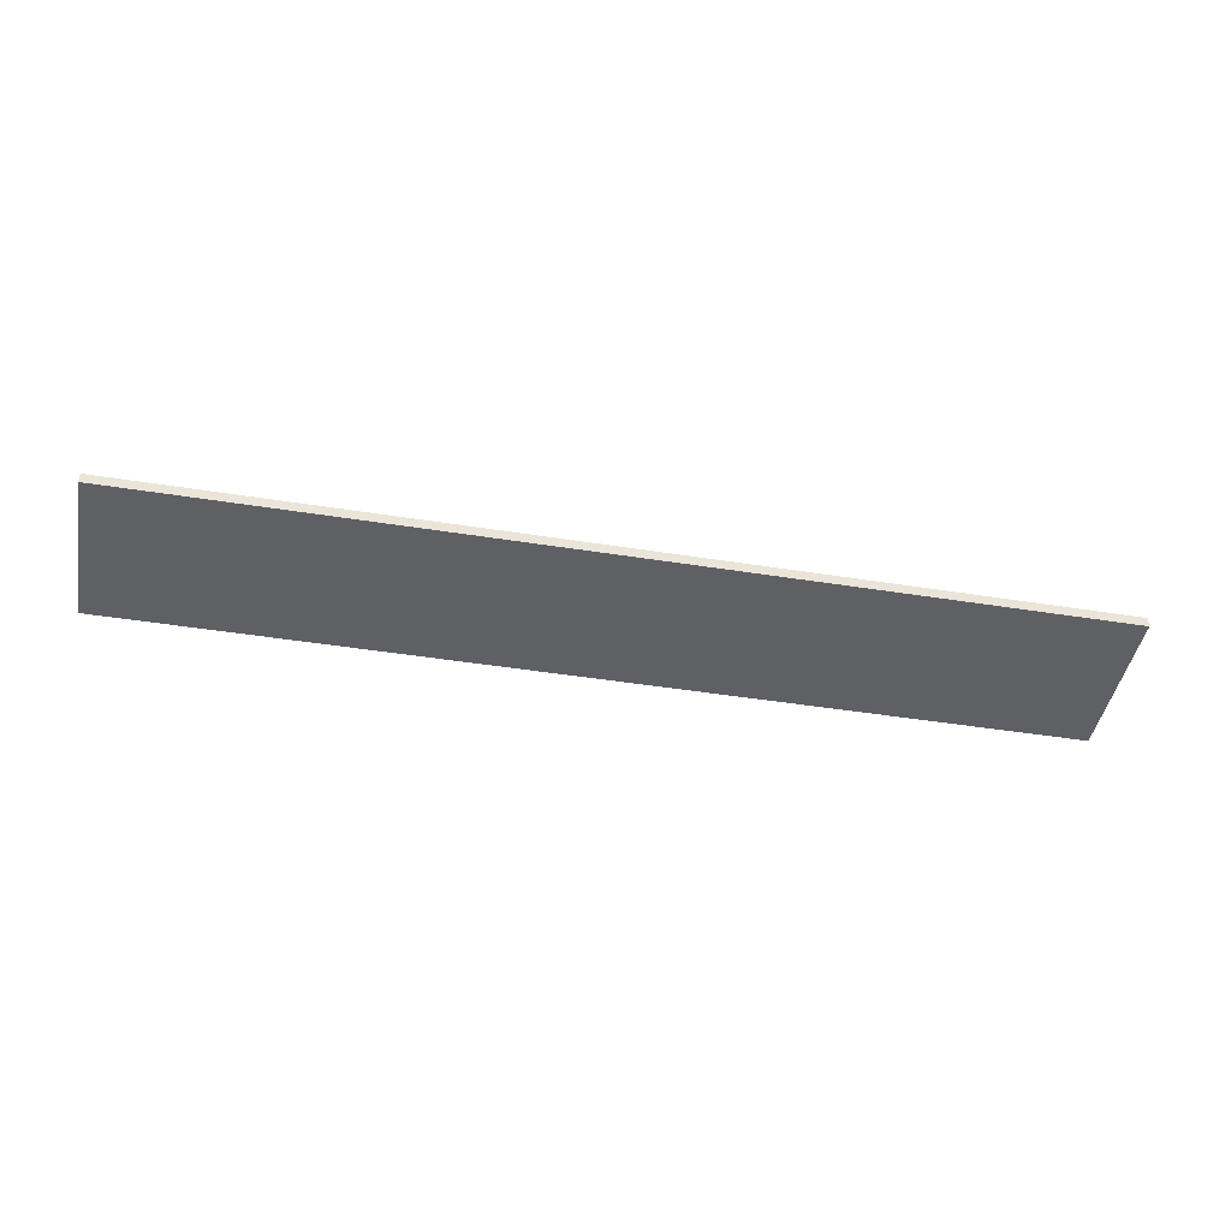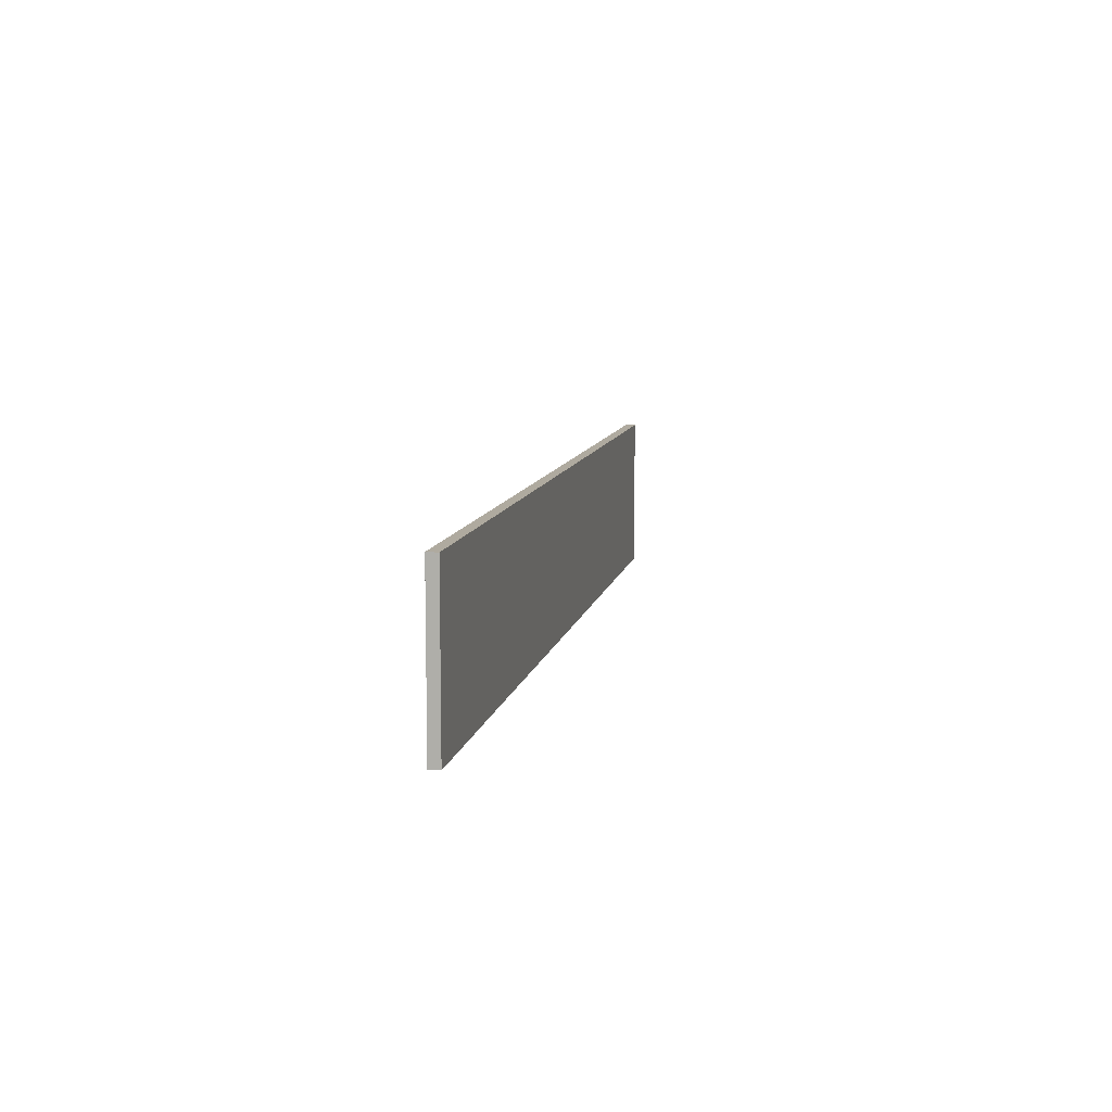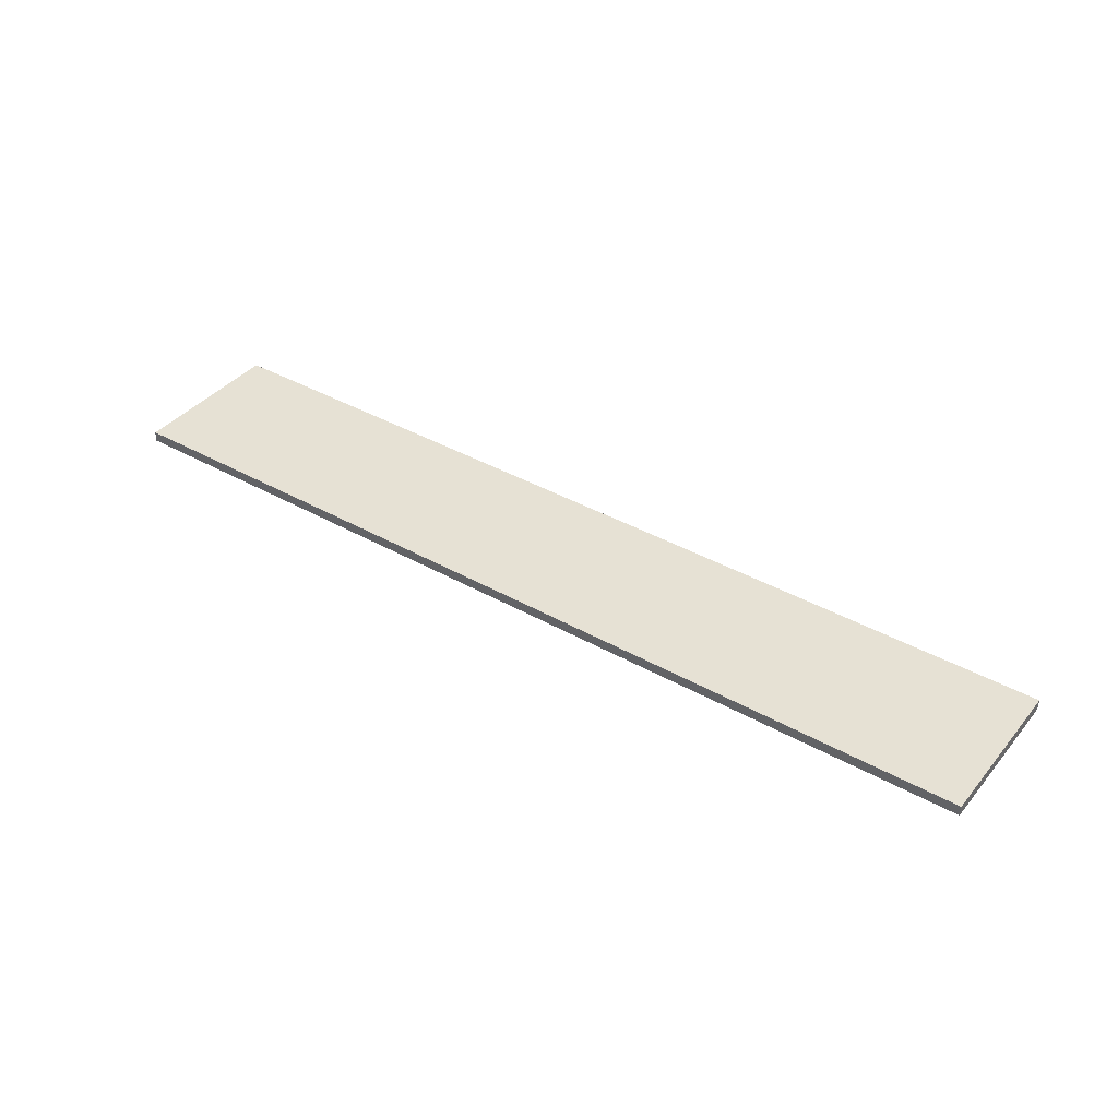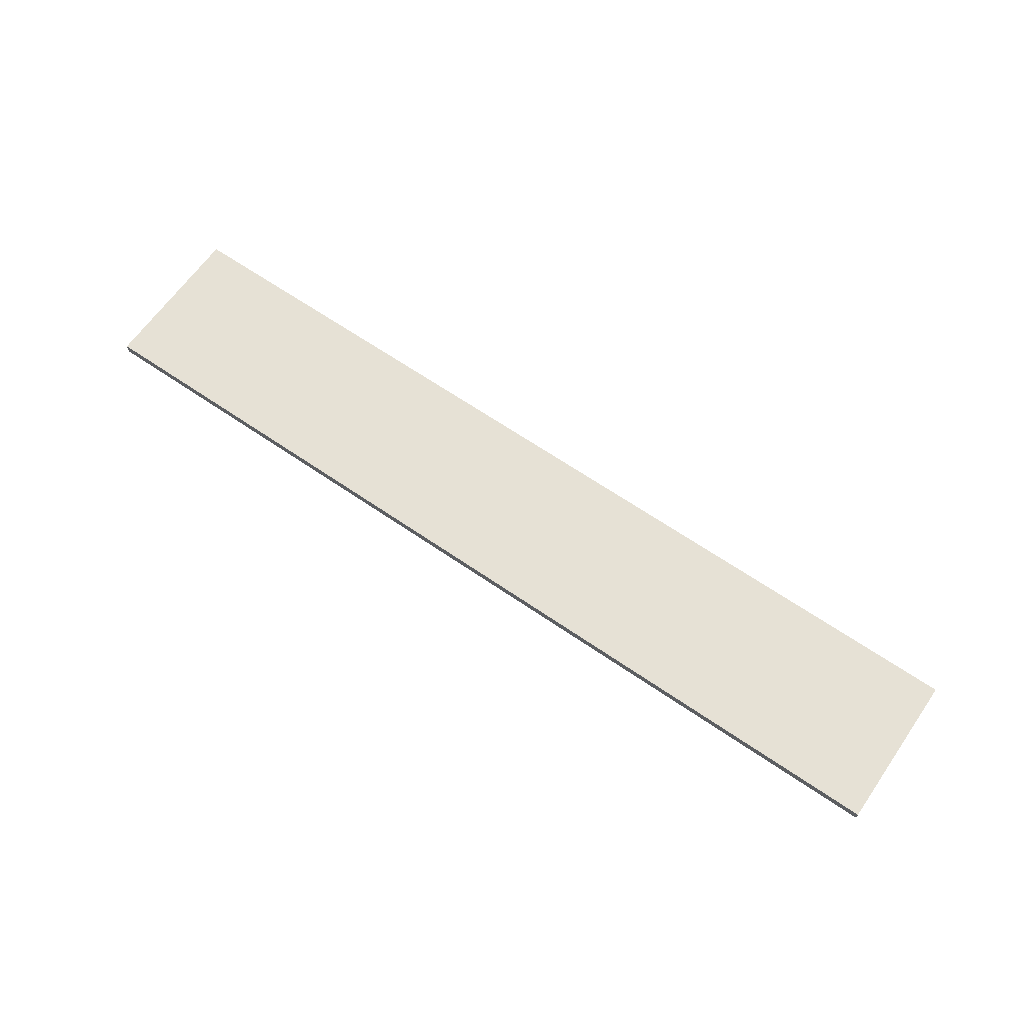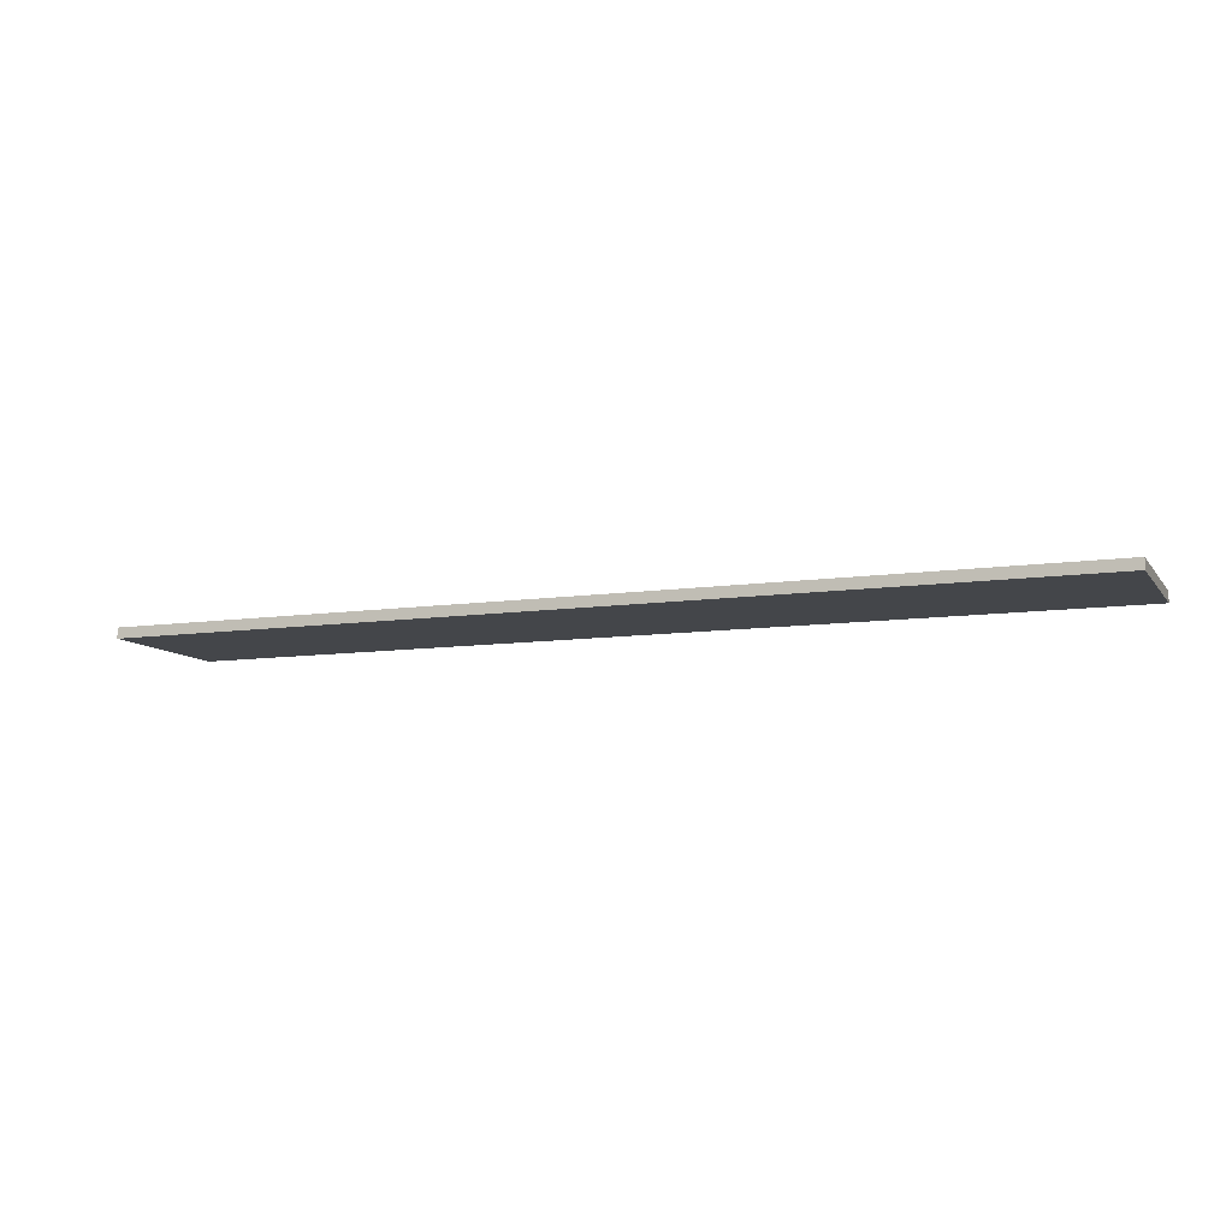
<metadata>
{"format":"obj","ext":"obj","renderer":"f3d","projection":"perspective","resolution":1024,"background":"white","views":[{"elev":-44.4,"azim":-10.6,"up":"+Z"},{"elev":9.4,"azim":100.7,"up":"+Y"},{"elev":39.3,"azim":-144.8,"up":"+Z"},{"elev":64.4,"azim":-145.2,"up":"+Z"},{"elev":-9.6,"azim":21.2,"up":"+Z"}]}
</metadata>
<code>
v -42.58 0 -0.5
v 46.42 0 -0.5
v -42.58 0 0.5
v 46.42 0 0.5
v -42.58 -15 -0.5
v 46.42 -15 -0.5
v -42.58 -15 0.5
v 46.42 -15 0.5
f 1 3 4
f 4 2 1
f 5 6 8
f 8 7 5
f 1 2 6
f 6 5 1
f 2 4 8
f 8 6 2
f 4 3 7
f 7 8 4
f 3 1 5
f 5 7 3

</code>
